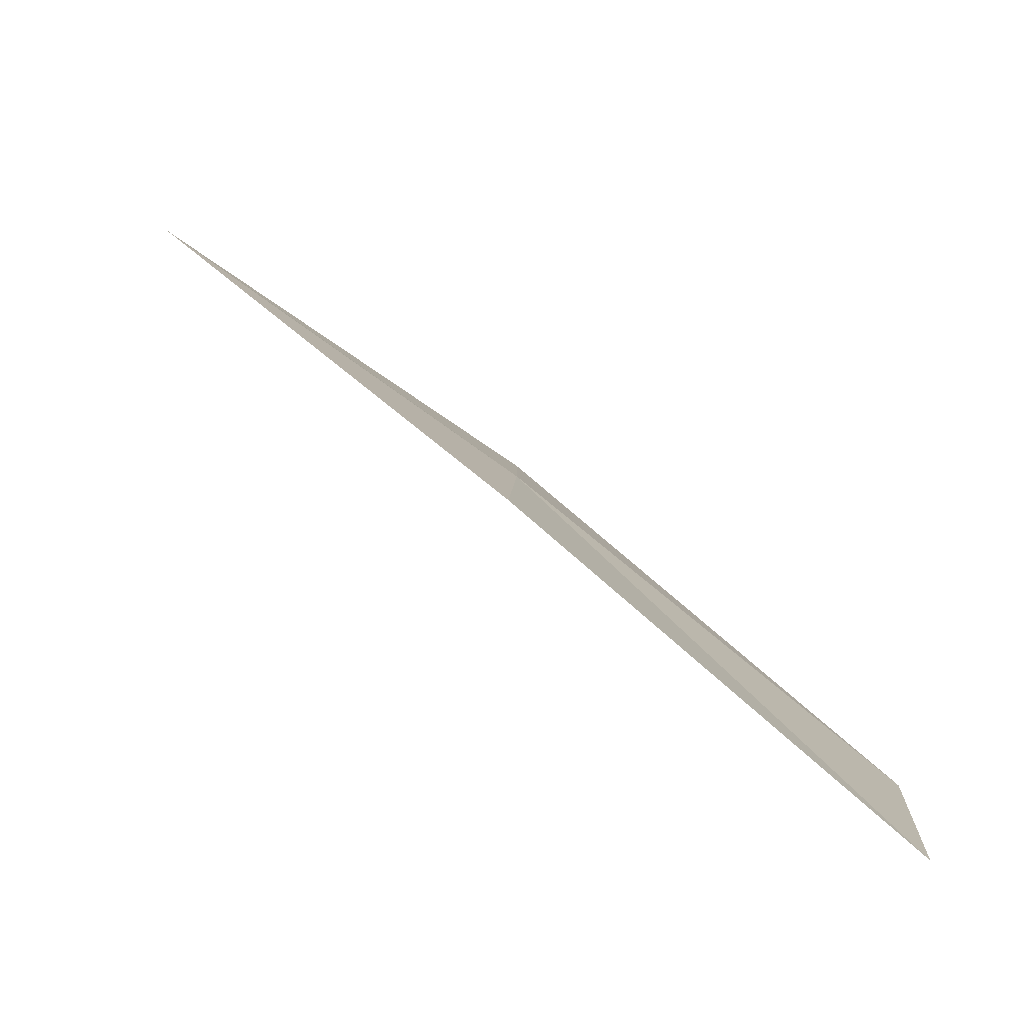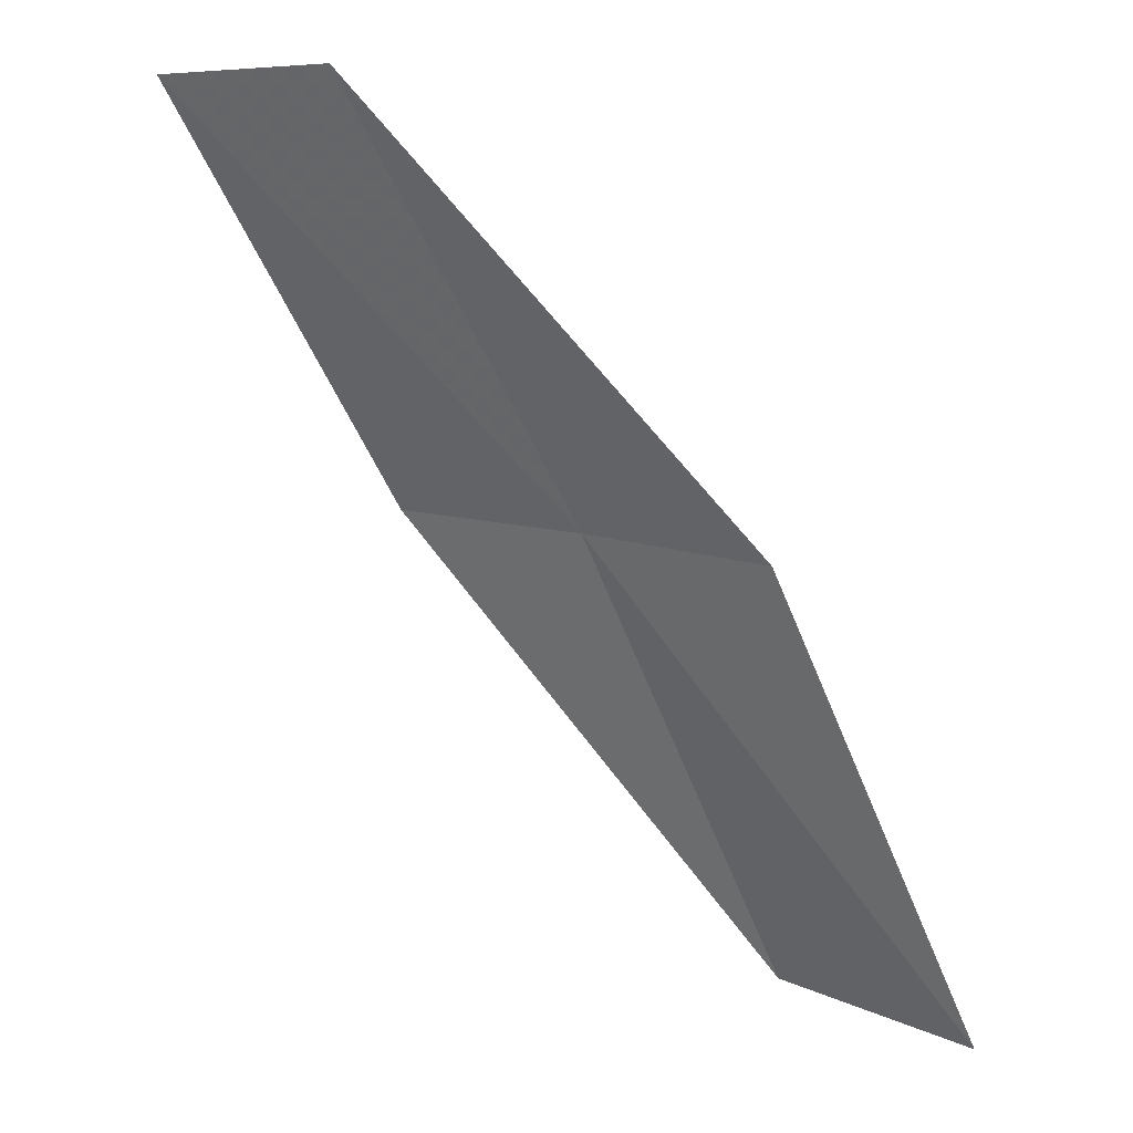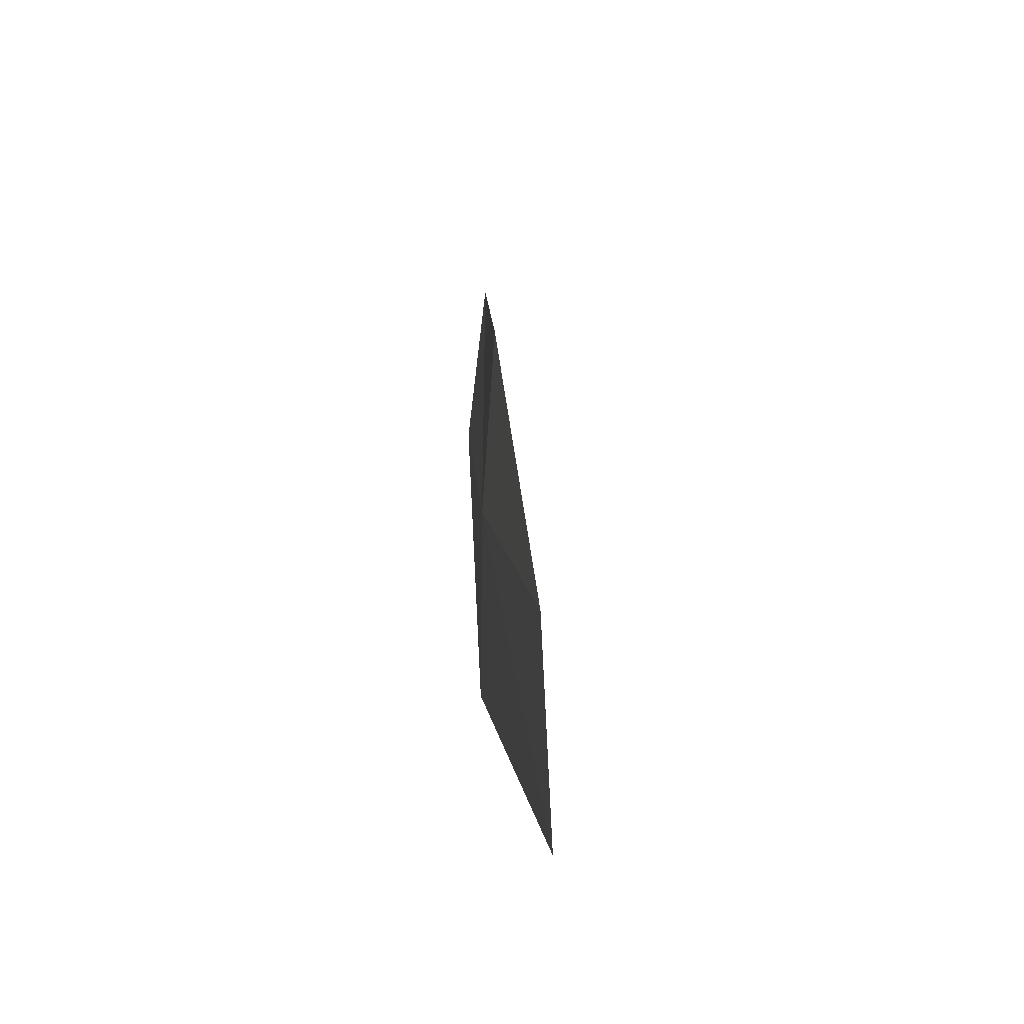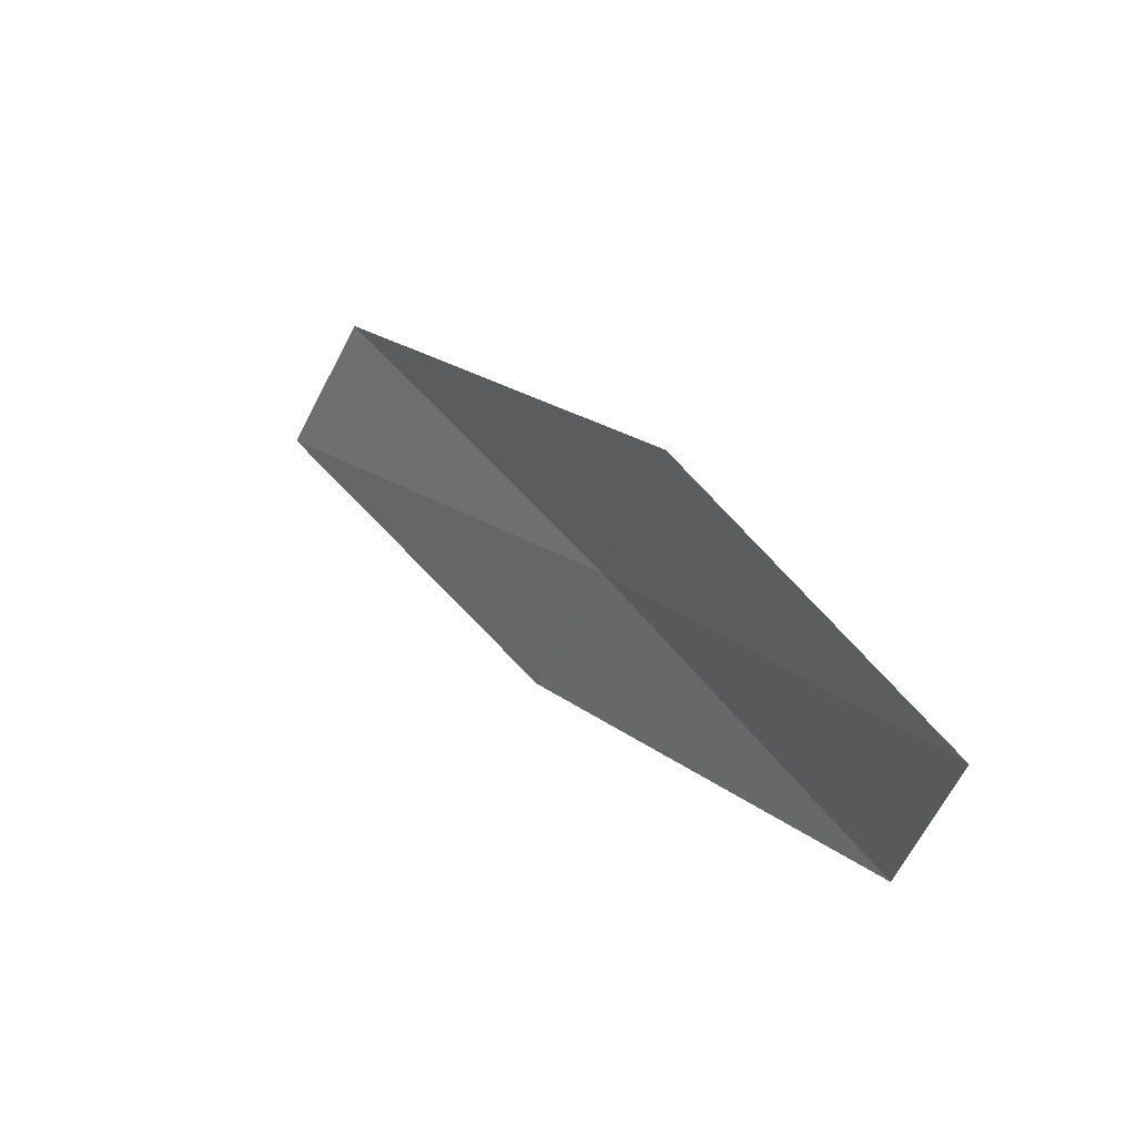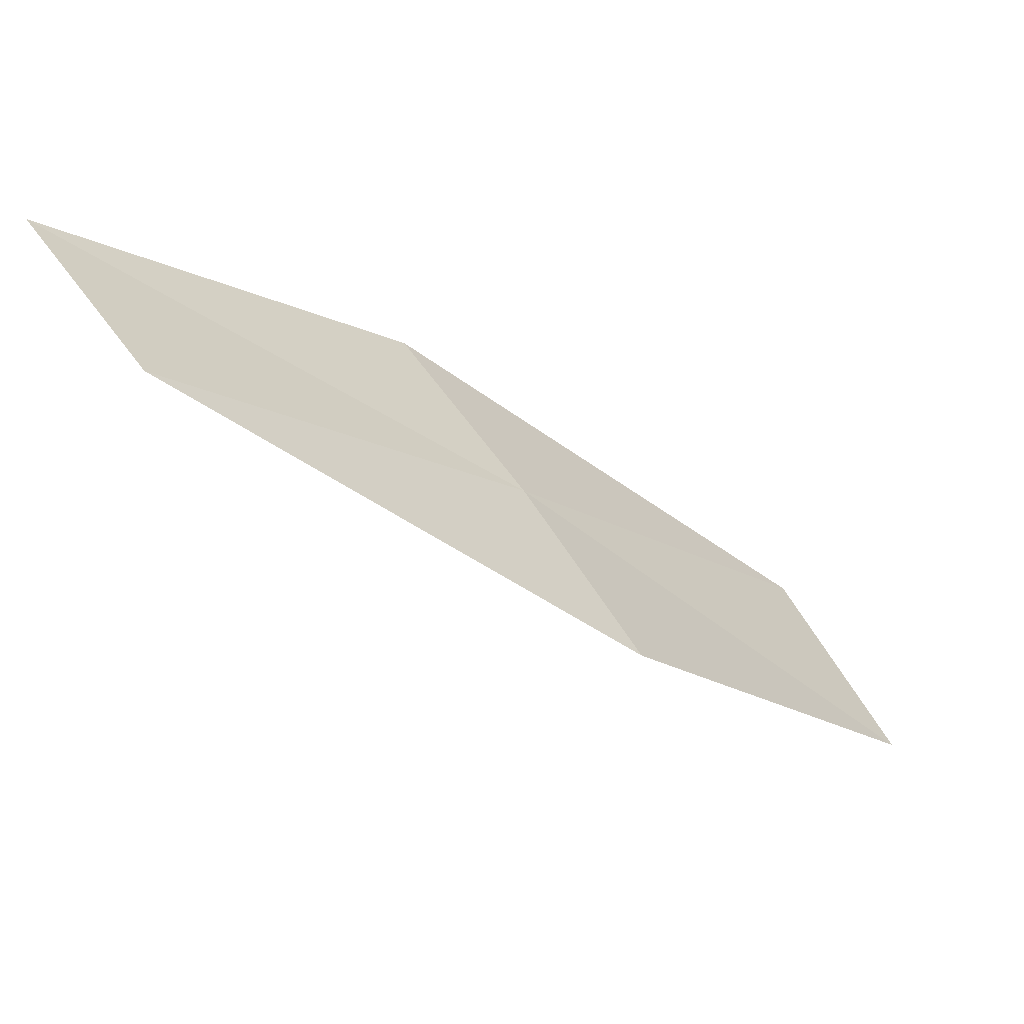
<metadata>
{"format":"obj","ext":"obj","renderer":"f3d","projection":"perspective","resolution":1024,"background":"white","views":[{"elev":-16.7,"azim":36.9,"up":"+Z"},{"elev":-27.9,"azim":-26.6,"up":"+Z"},{"elev":34.3,"azim":128.2,"up":"+Y"},{"elev":15.4,"azim":-82.5,"up":"+Y"},{"elev":40.3,"azim":-2.7,"up":"+Z"}]}
</metadata>
<code>
v 6.167 -1.6 25.01
v 6.642 -1.304 24.53
v 6.809 -1.548 24.37
v 6.33 -1.839 24.89
v 5.656 -1.873 25.46
v 5.99 -1.363 25.13
v 5.489 -1.64 25.55
f 1 3 2
f 1 4 3
f 1 5 4
f 1 2 6
f 1 6 7
f 1 7 5

</code>
